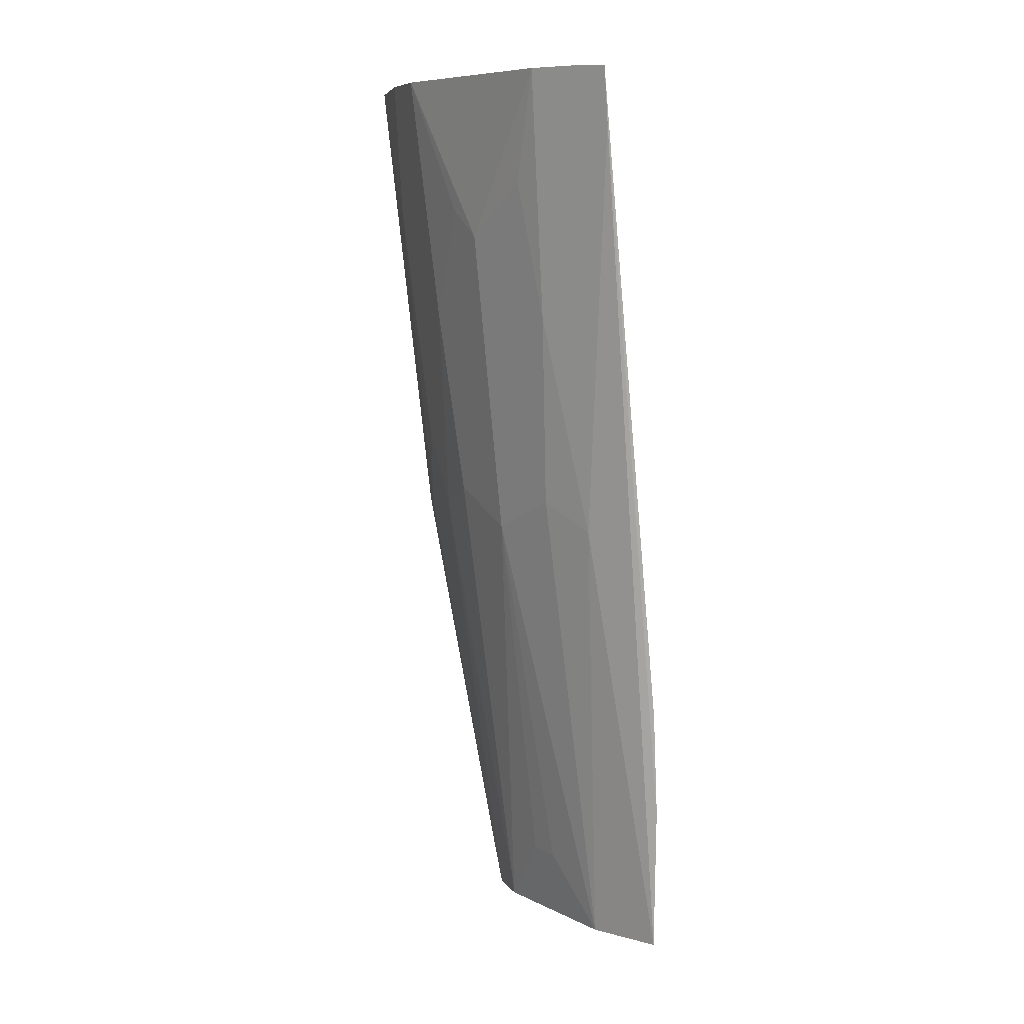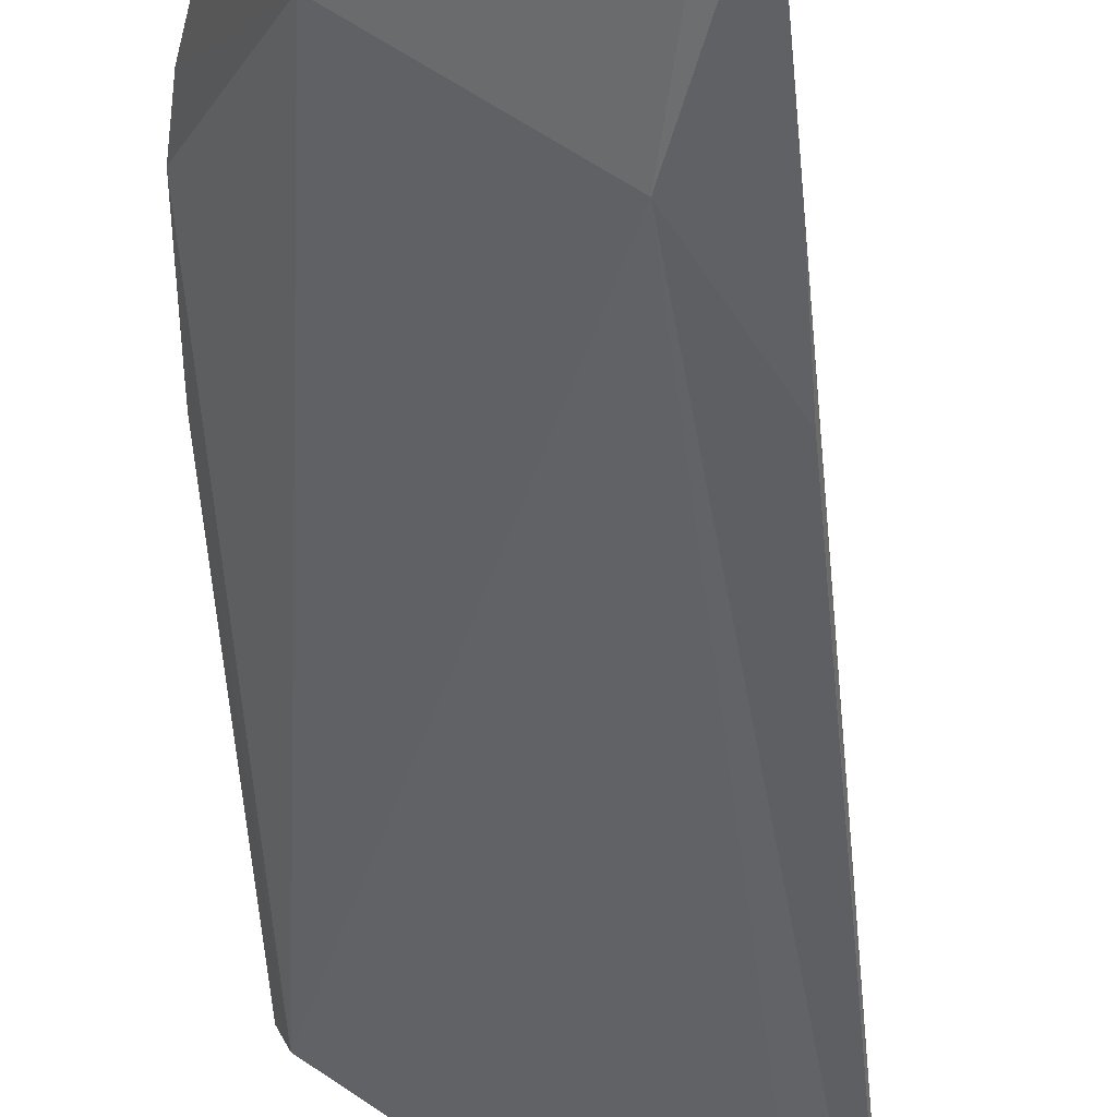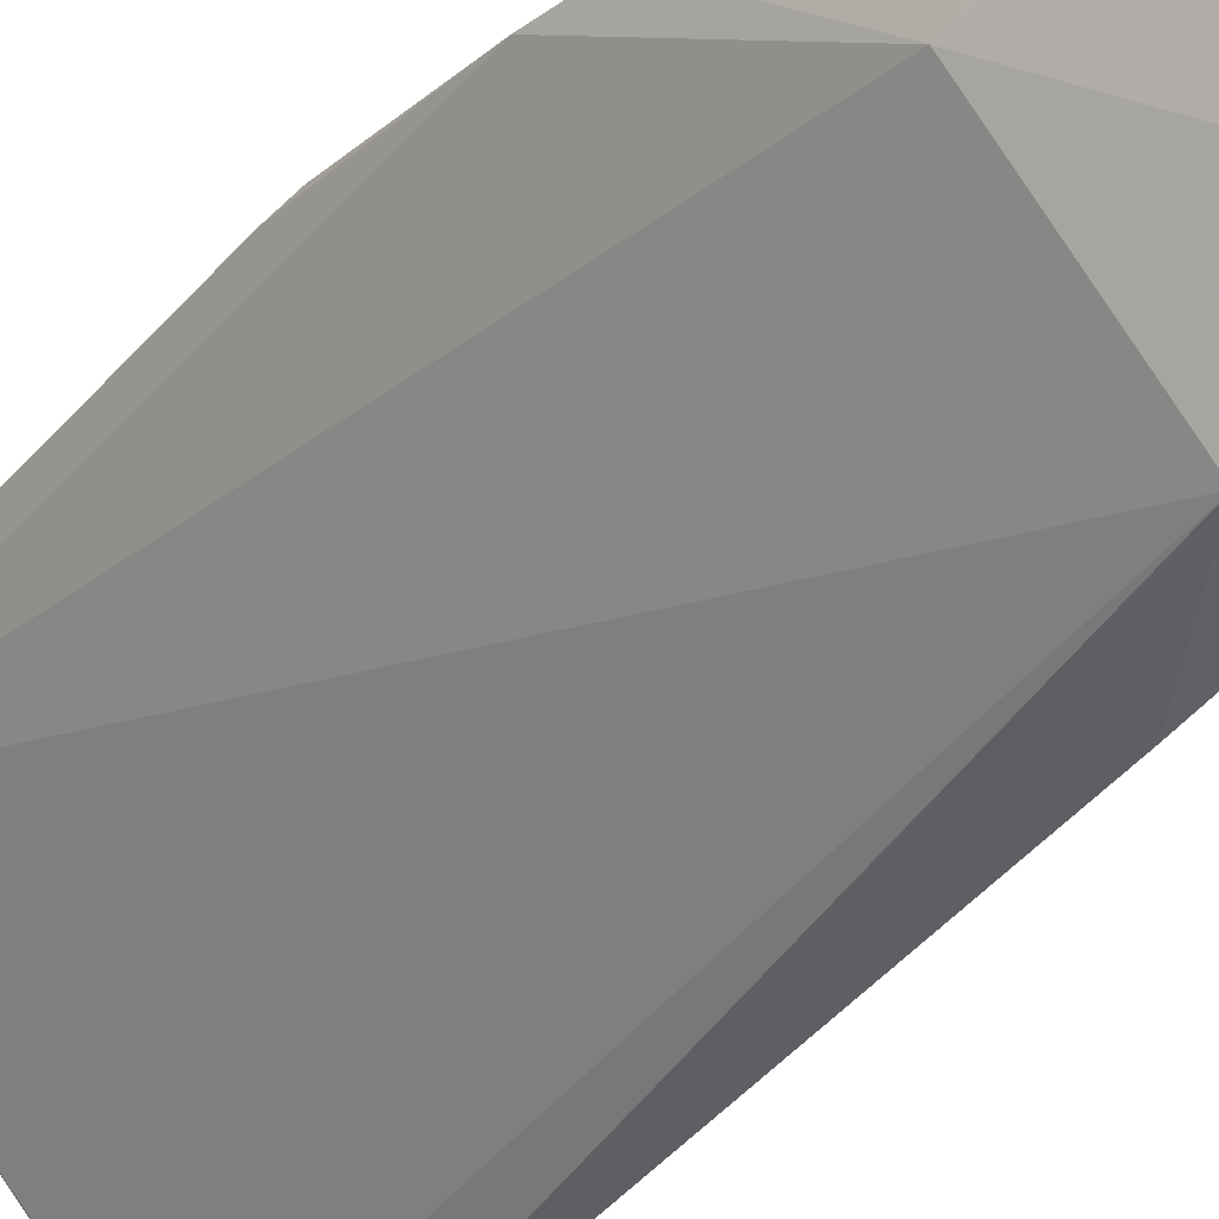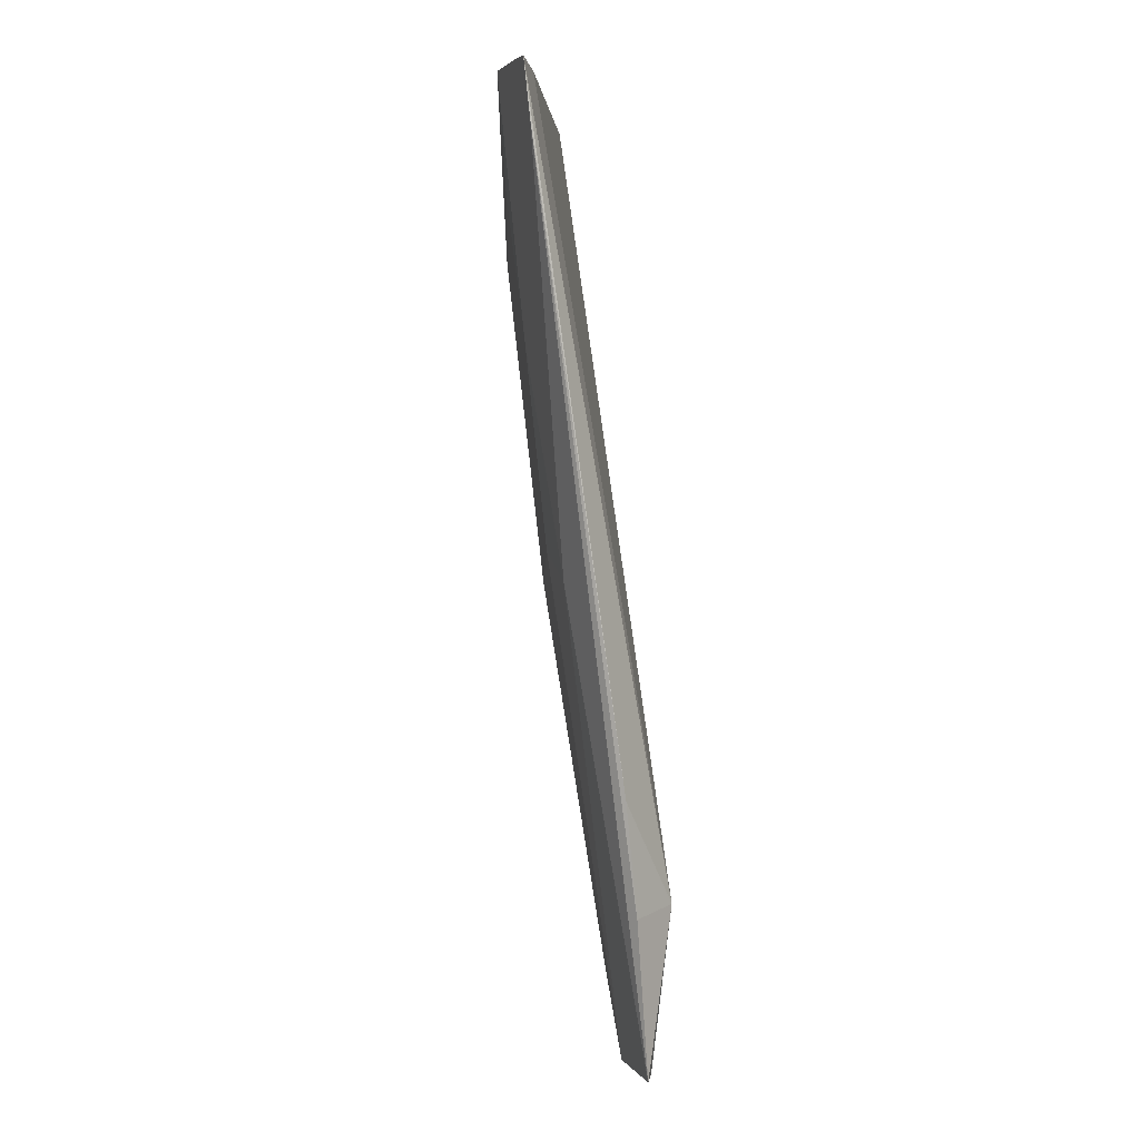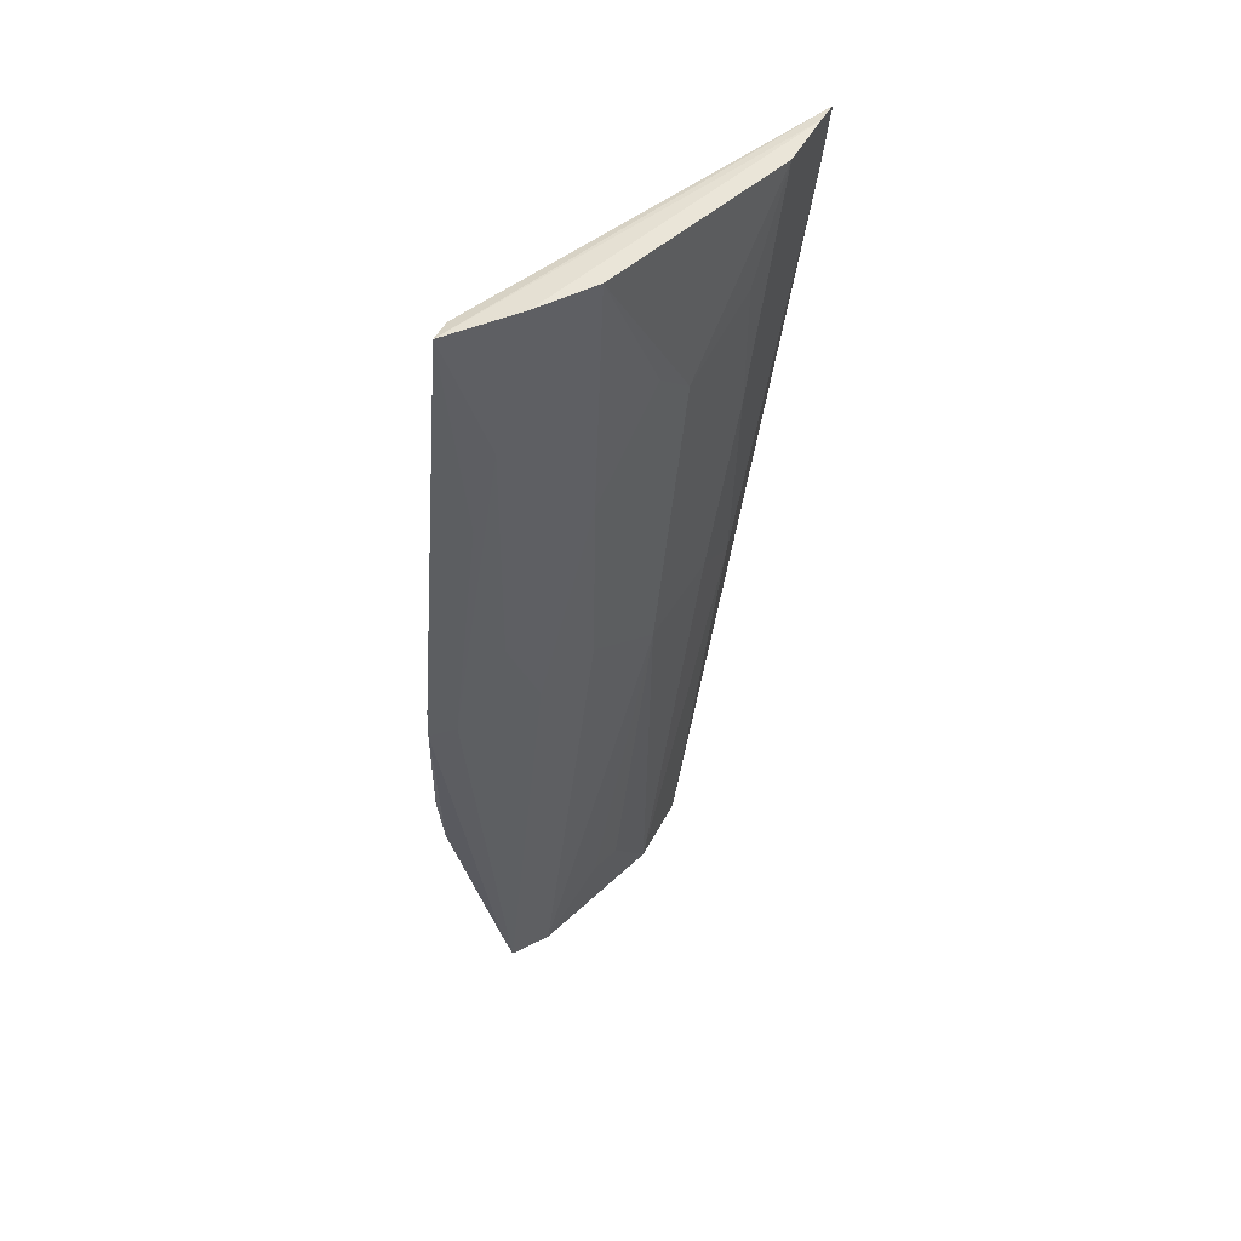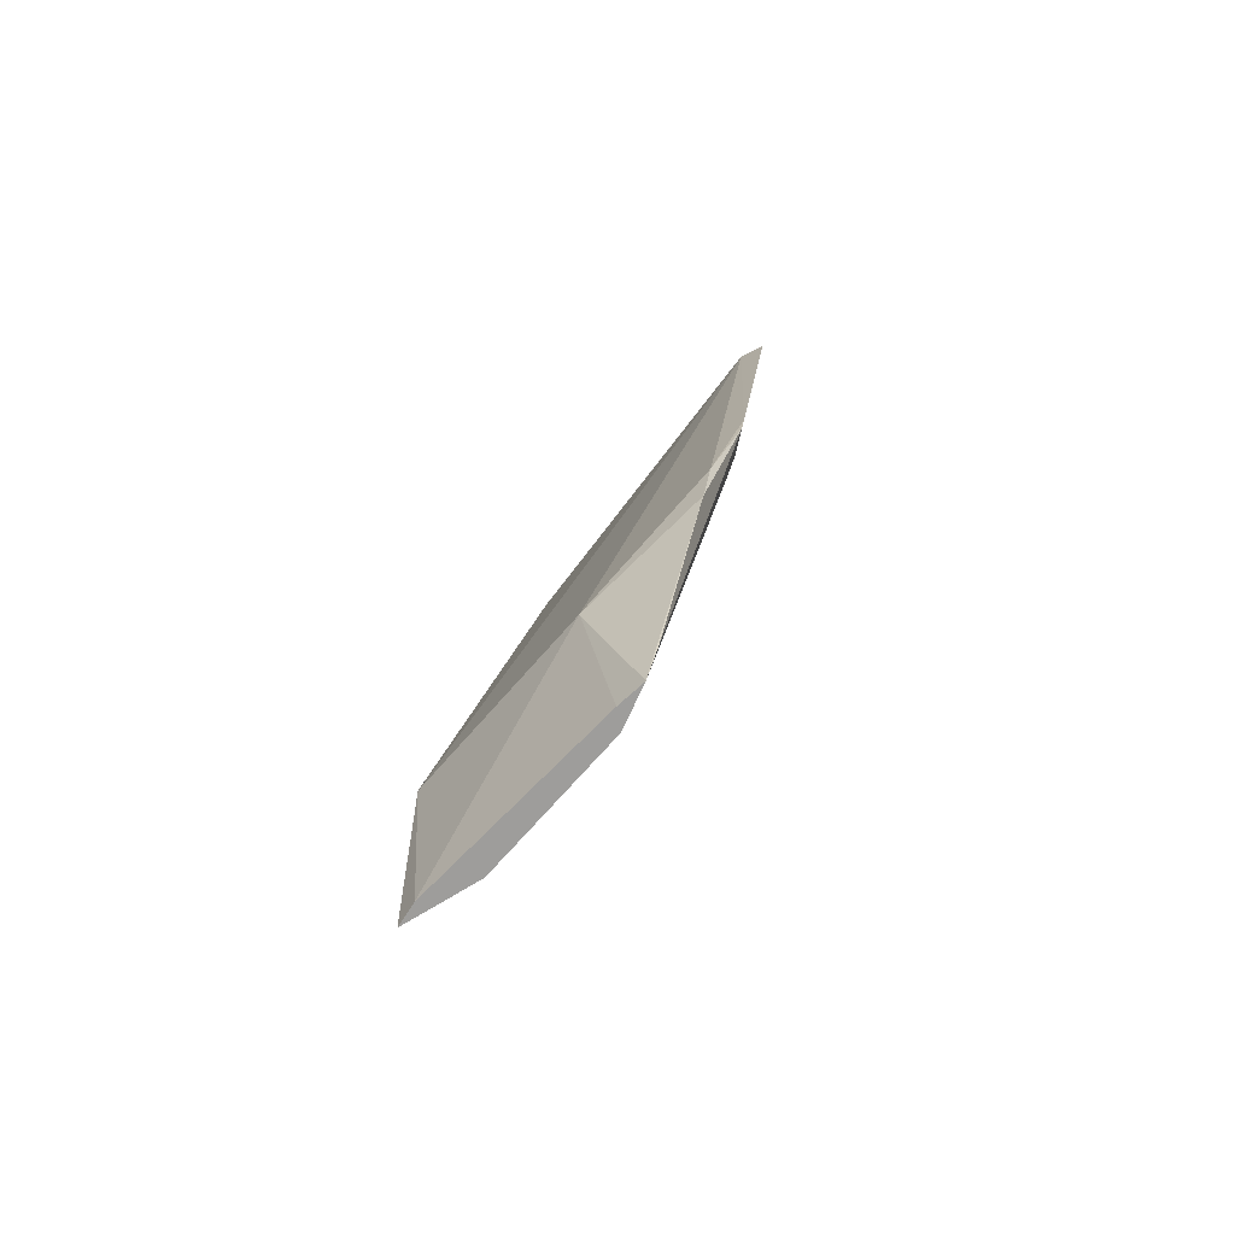
<metadata>
{"format":"obj","ext":"obj","renderer":"f3d","projection":"perspective","resolution":1024,"background":"white","views":[{"elev":8.4,"azim":-82.1,"up":"+Z"},{"elev":-50.8,"azim":178.6,"up":"+Y"},{"elev":-46.0,"azim":139.2,"up":"+Y"},{"elev":3.0,"azim":-45.5,"up":"+Z"},{"elev":45.6,"azim":177.5,"up":"+Z"},{"elev":-70.7,"azim":94.0,"up":"+Z"}]}
</metadata>
<code>
v -0.2568 0.1099 0.008847
v -0.09842 0.1879 -0.5
v -0.1759 0.08495 -0.4123
v -0.08429 0.2646 0.007833
v -0.1909 0.1903 -0.08084
v -0.1001 0.1607 -0.4123
v -0.08949 0.2514 0.00588
v -0.177 0.1189 -0.5
v -0.1515 0.2344 0.009771
v -0.1856 0.09015 -0.5
v -0.06525 0.2215 -0.3241
v -0.2367 0.1235 0.00569
v -0.1772 0.1766 -0.2516
v -0.2346 0.1516 0.009745
v -0.1216 0.2504 0.009669
v -0.1082 0.1758 -0.5
v -0.2067 0.08052 -0.415
v -0.06847 0.2169 -0.3556
v -0.06672 0.2415 -0.2337
v -0.119 0.1768 -0.5
v -0.1476 0.2191 -0.1263
v -0.2197 0.147 -0.1264
v -0.2506 0.1218 0.009642
v -0.1966 0.08206 -0.5
v -0.2129 0.08241 -0.3551
v -0.06613 0.2395 -0.2516
v -0.1594 0.1472 -0.4598
v -0.1768 0.204 -0.06566
v -0.1468 0.2044 -0.2324
v -0.2189 0.1615 -0.05047
v -0.2044 0.1468 -0.2324
v -0.2538 0.1083 -0.02108
v -0.09336 0.1935 -0.4757
v -0.1049 0.2323 -0.2021
v -0.1472 0.1594 -0.4598
v -0.2183 0.1207 -0.2477
v -0.08001 0.2353 -0.2516
v -0.1058 0.2492 -0.06593
v -0.1206 0.2181 -0.2477
v -0.09426 0.2475 -0.1114
f 7 4 1
f 7 3 6
f 10 6 3
f 11 7 6
f 12 7 1
f 12 1 3
f 12 3 7
f 14 9 5
f 16 2 6
f 16 6 10
f 18 11 6
f 18 6 2
f 19 4 7
f 19 7 11
f 20 2 16
f 21 9 15
f 23 1 4
f 23 4 15
f 23 14 1
f 23 15 9
f 23 9 14
f 24 10 3
f 24 3 17
f 24 8 20
f 24 20 16
f 24 16 10
f 25 17 3
f 25 3 1
f 26 19 11
f 26 11 18
f 26 4 19
f 27 20 8
f 27 8 13
f 28 5 9
f 28 9 21
f 29 20 13
f 29 13 5
f 29 28 21
f 29 5 28
f 30 22 14
f 30 14 5
f 31 13 8
f 31 5 13
f 31 30 5
f 31 22 30
f 32 24 17
f 32 1 14
f 32 14 22
f 32 25 1
f 32 17 25
f 33 26 18
f 33 18 2
f 35 27 13
f 35 13 20
f 35 20 27
f 36 31 8
f 36 8 24
f 36 24 32
f 36 32 22
f 36 22 31
f 37 33 2
f 37 26 33
f 37 2 34
f 38 15 4
f 38 37 34
f 39 29 21
f 39 38 34
f 39 21 15
f 39 15 38
f 39 20 29
f 39 34 2
f 39 2 20
f 40 38 4
f 40 37 38
f 40 4 26
f 40 26 37

</code>
